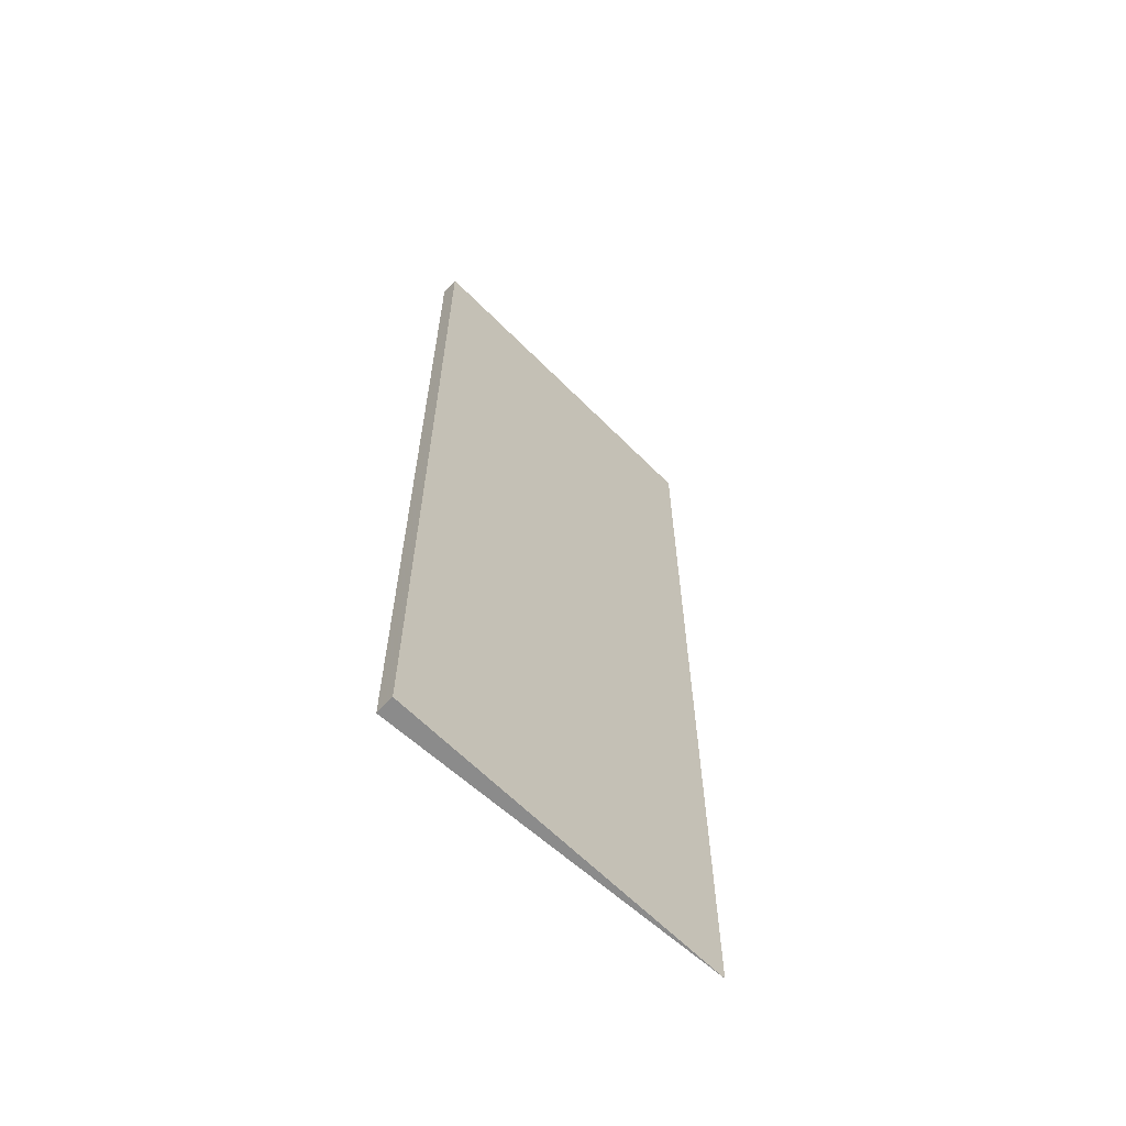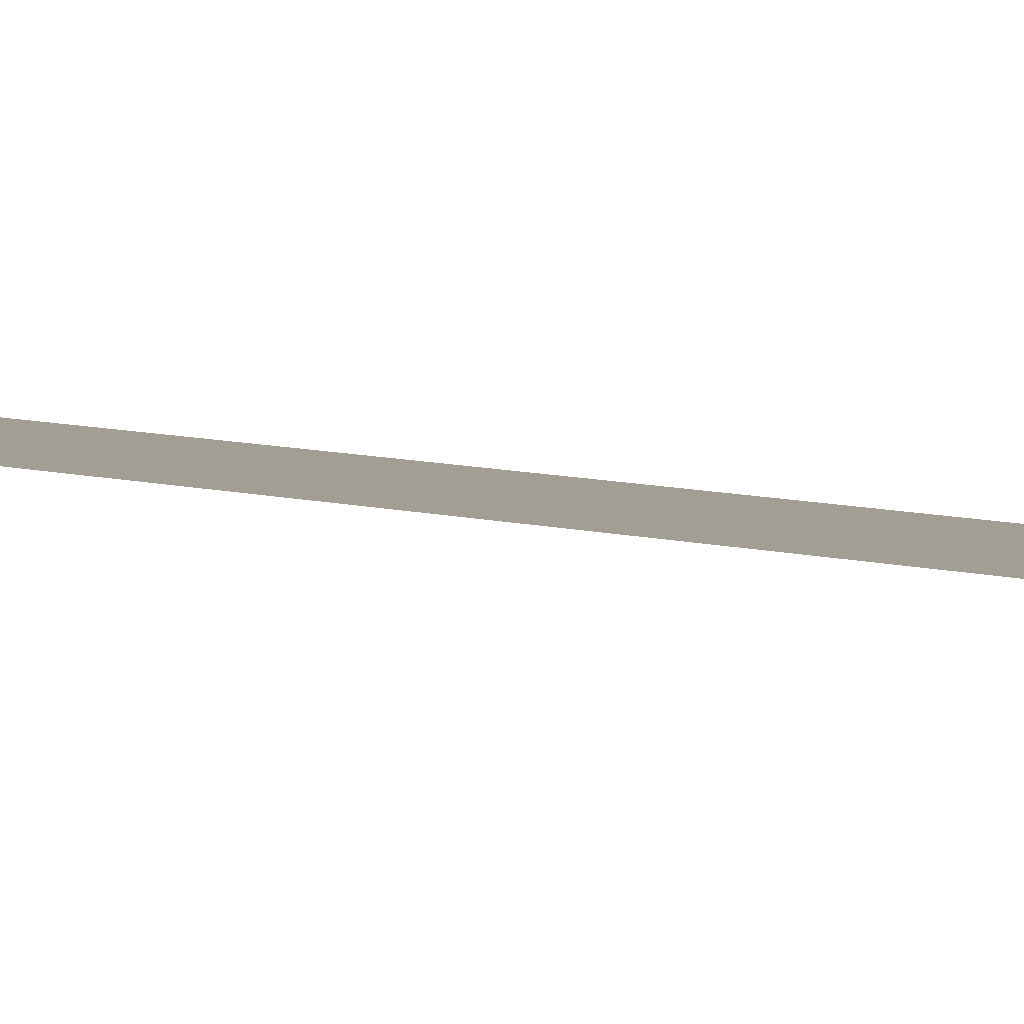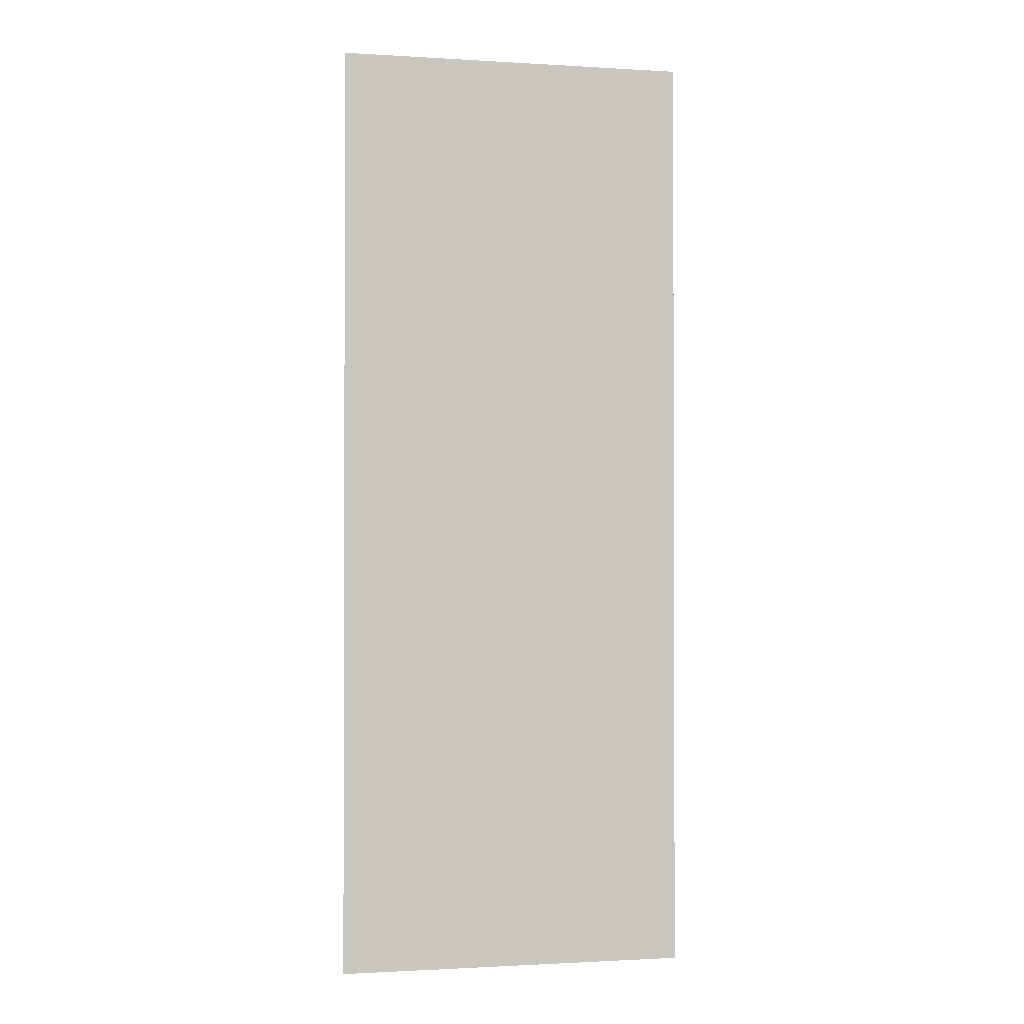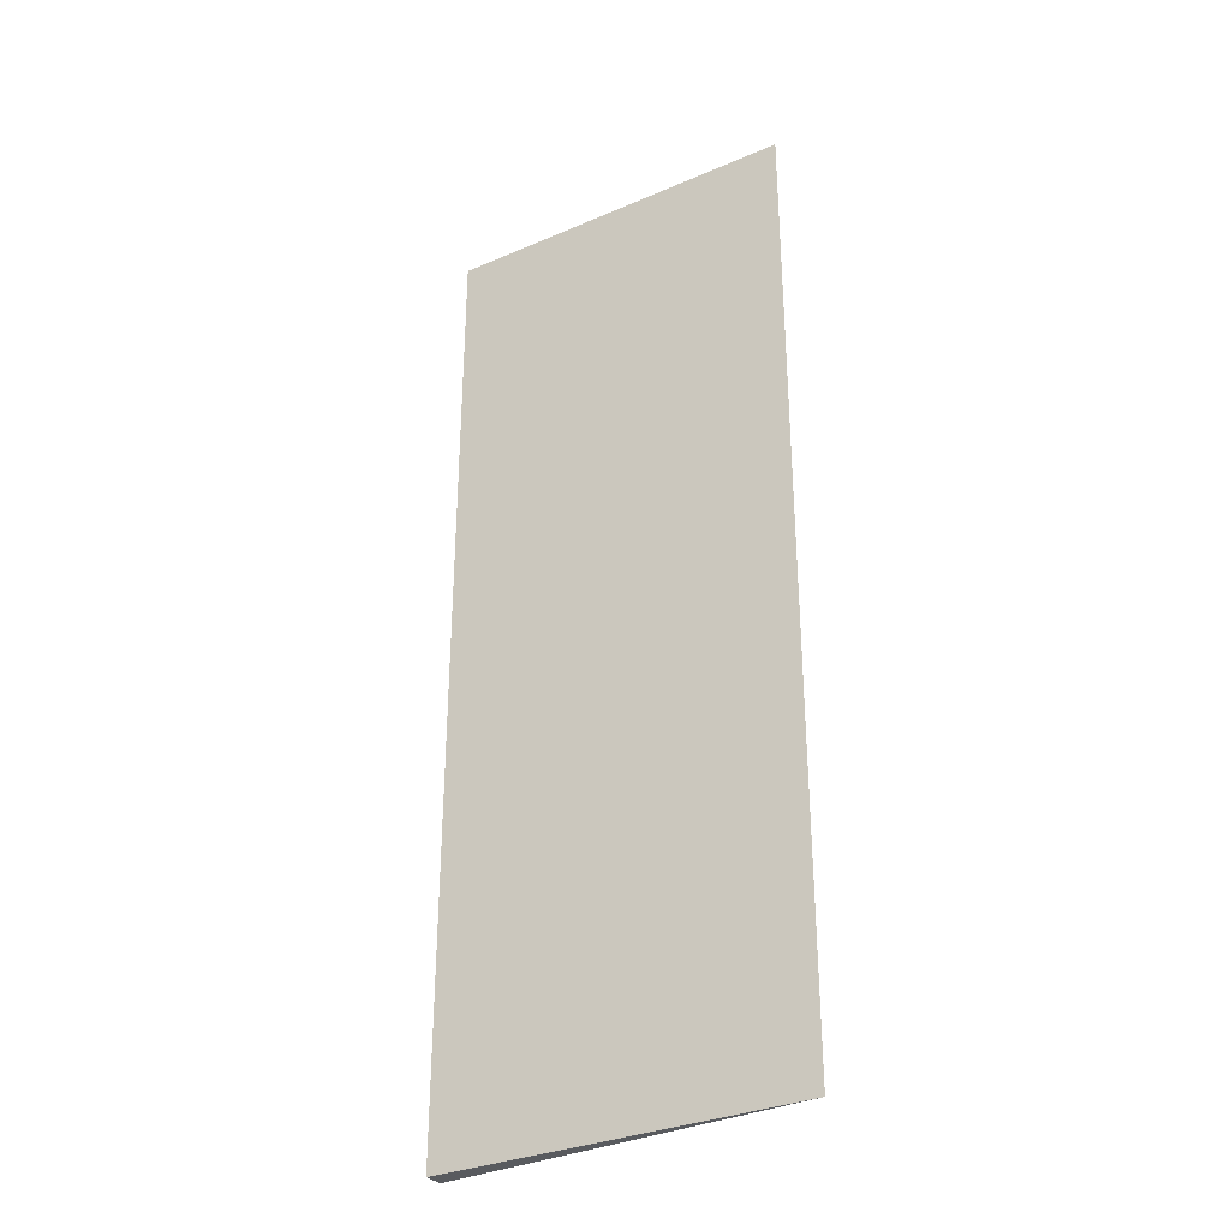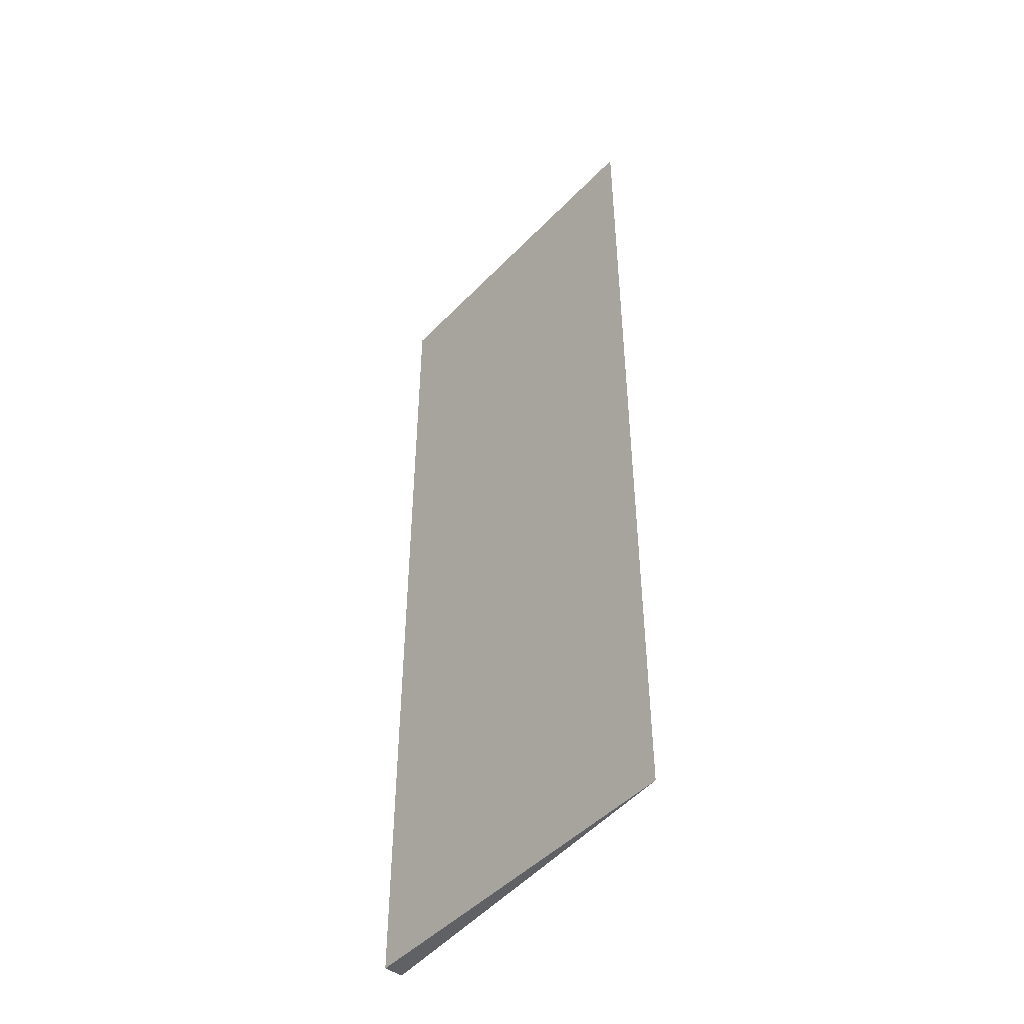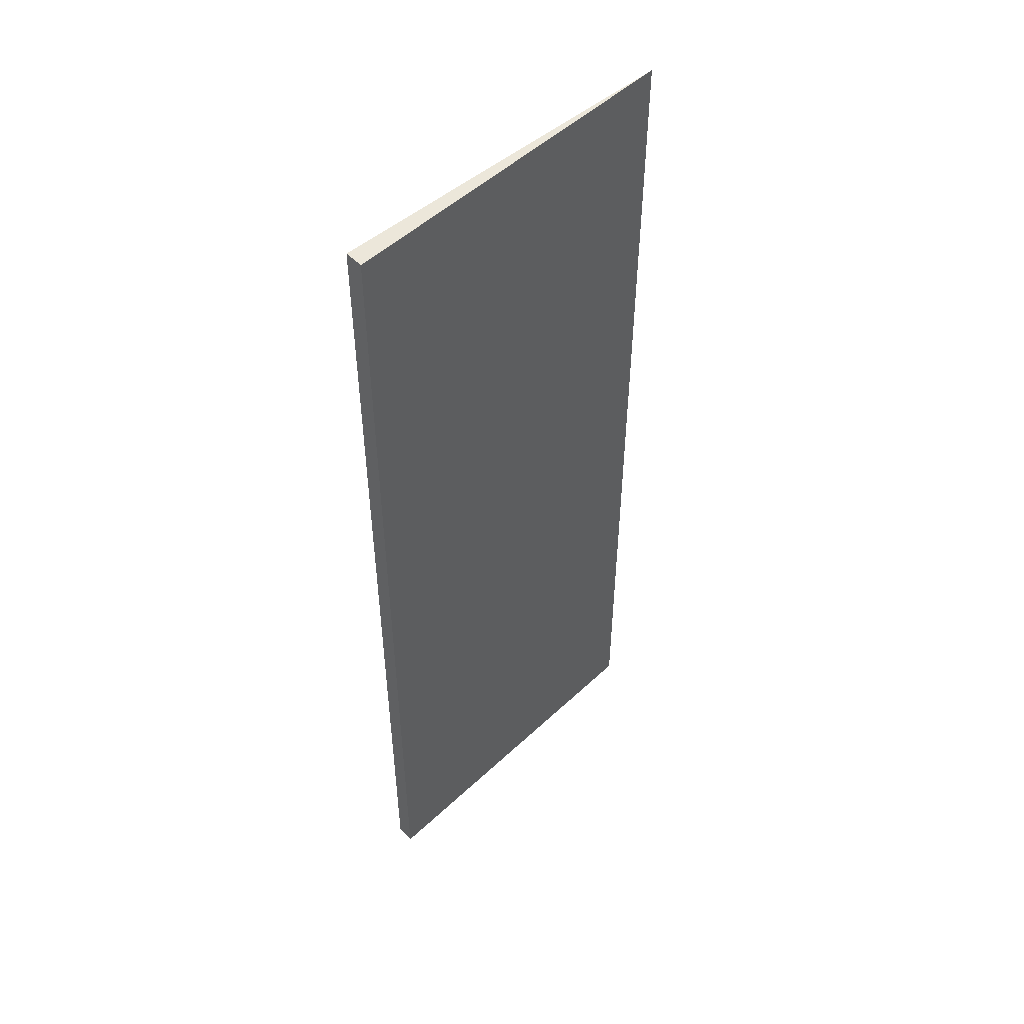
<metadata>
{"format":"obj","ext":"obj","renderer":"f3d","projection":"perspective","resolution":1024,"background":"white","views":[{"elev":-63.8,"azim":148.1,"up":"+Y"},{"elev":13.5,"azim":-65.0,"up":"+Z"},{"elev":-1.2,"azim":-2.0,"up":"+Y"},{"elev":-32.3,"azim":-135.5,"up":"+Y"},{"elev":-47.7,"azim":-117.6,"up":"+Y"},{"elev":51.0,"azim":148.0,"up":"+Y"}]}
</metadata>
<code>
v -7.168 -0.07477 3.962
v -7.188 -0.07477 3.967
v -7.168 -0.07477 3.963
v -7.168 -0.1311 3.962
v -7.168 -0.1311 3.963
v -7.188 -0.1311 3.967
v -7.168 -0.1311 3.963
v -7.168 -0.1311 3.962
v -7.168 -0.07477 3.962
v -7.168 -0.07477 3.963
v -7.188 -0.1311 3.967
v -7.168 -0.1311 3.963
v -7.168 -0.07477 3.963
v -7.188 -0.07477 3.967
v -7.168 -0.1311 3.962
v -7.188 -0.1311 3.967
v -7.188 -0.07477 3.967
v -7.168 -0.07477 3.962
f 1 2 3
f 4 5 6
f 7 8 9
f 7 9 10
f 11 12 13
f 11 13 14
f 15 16 17
f 15 17 18

</code>
